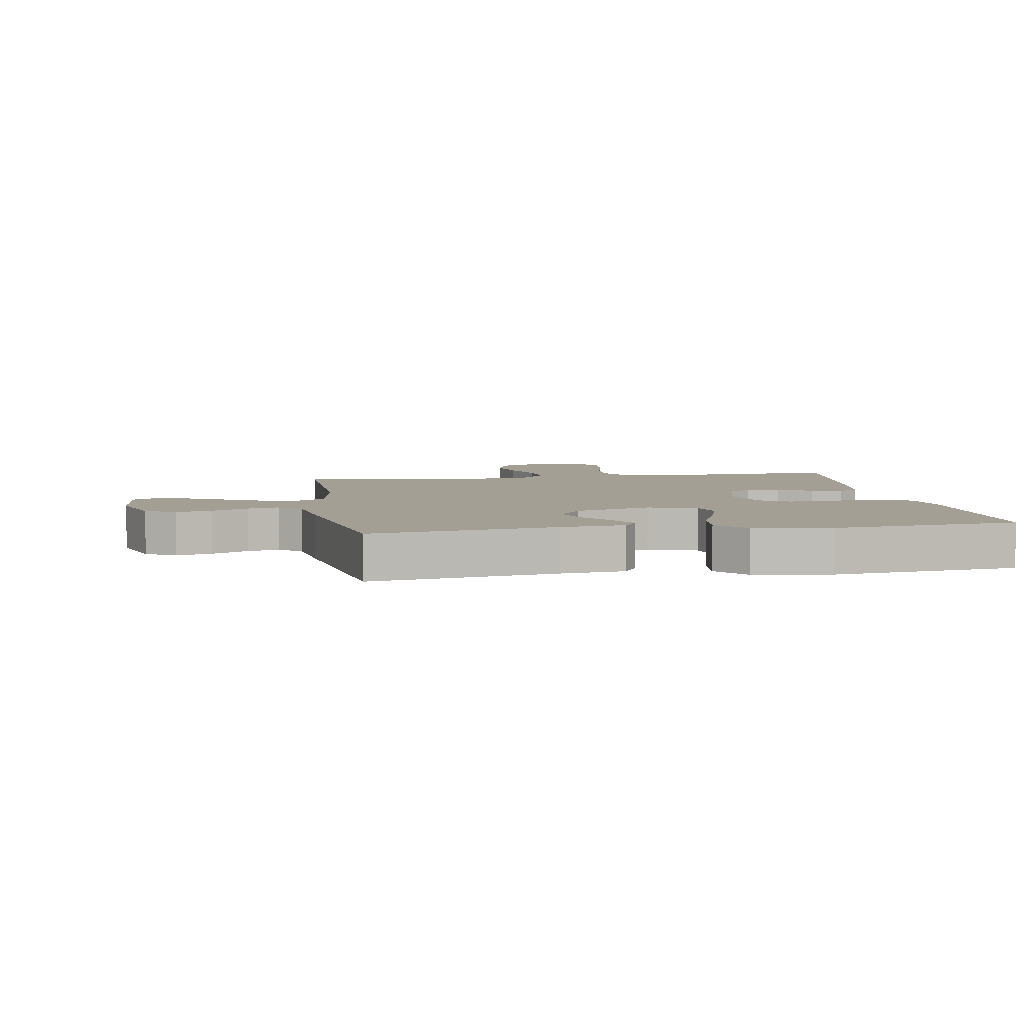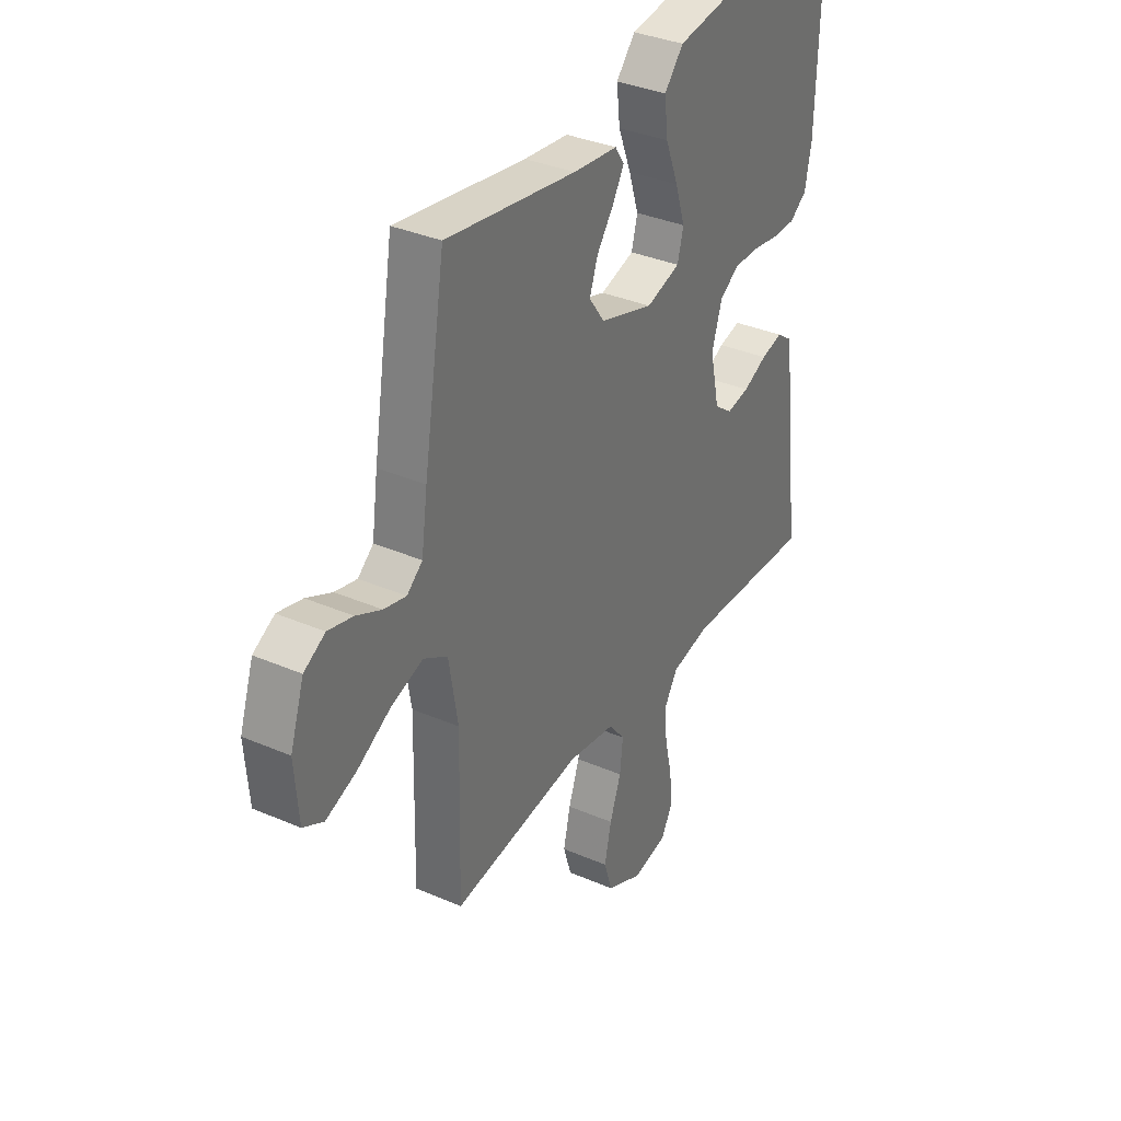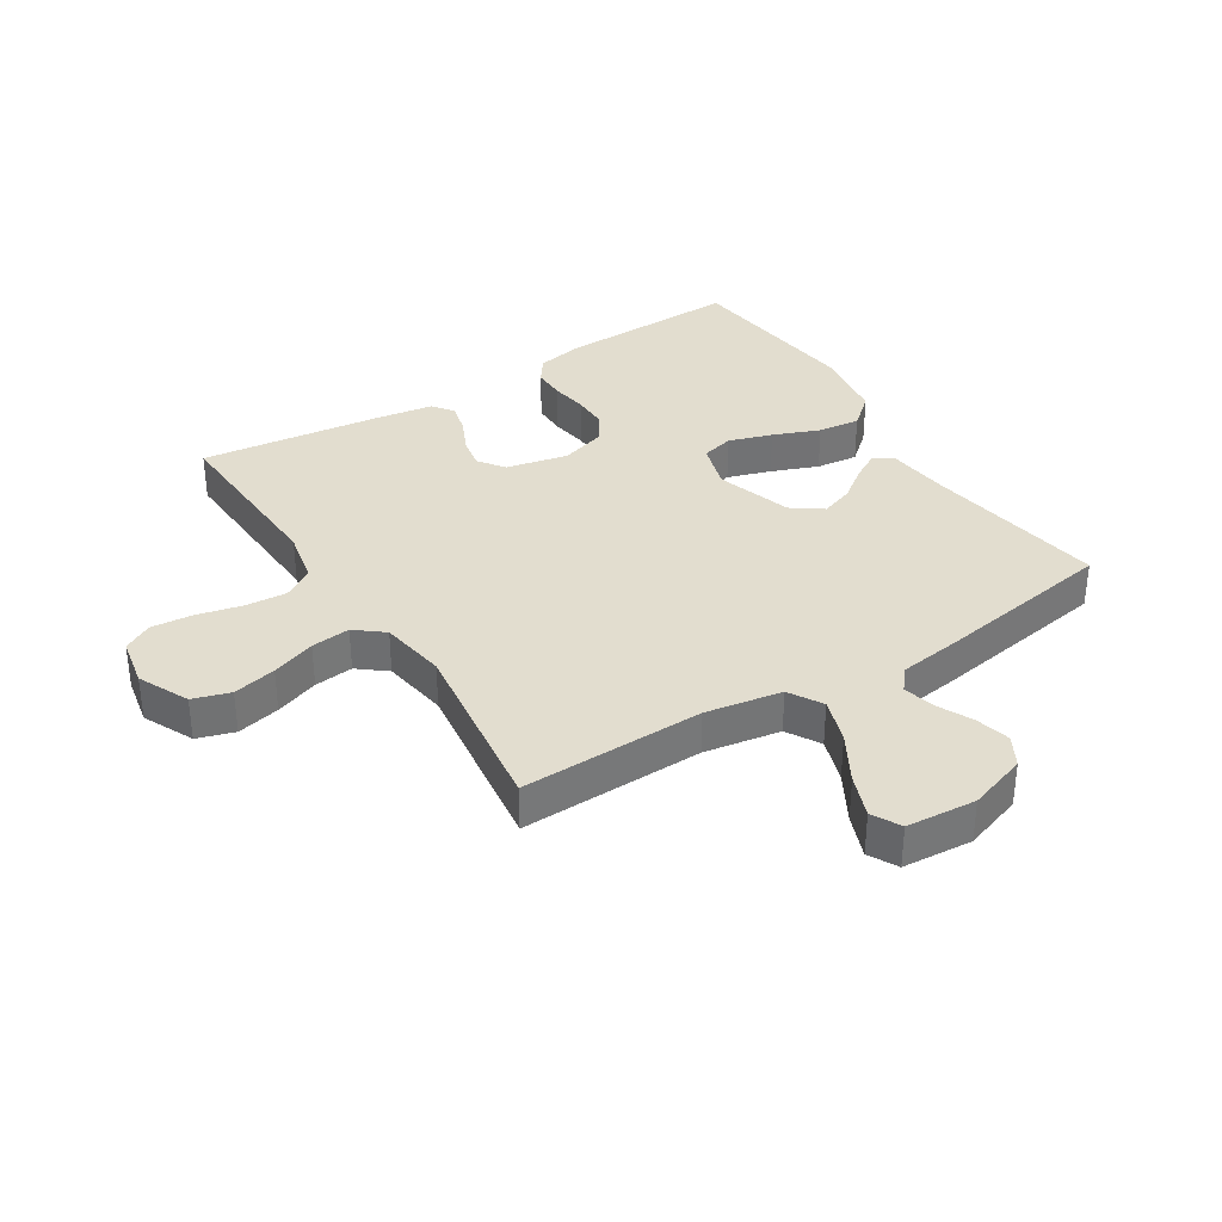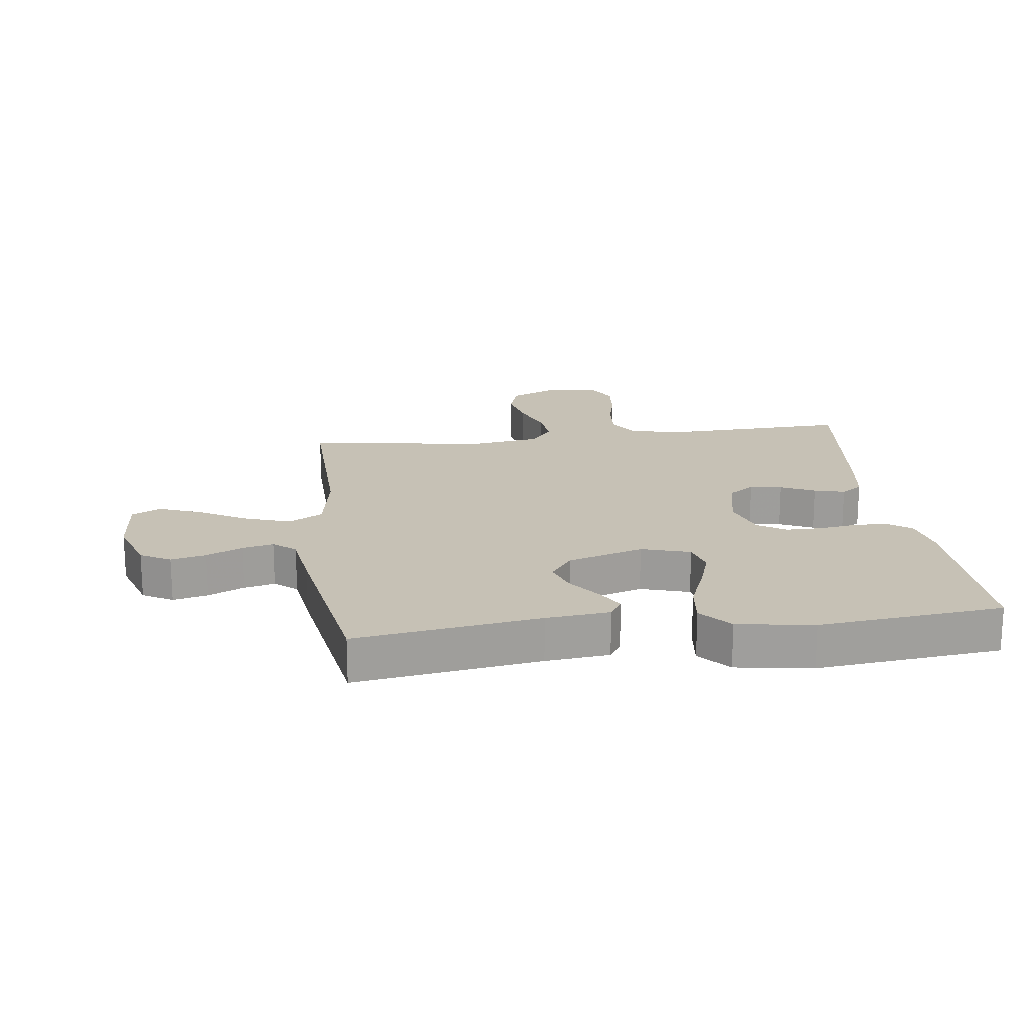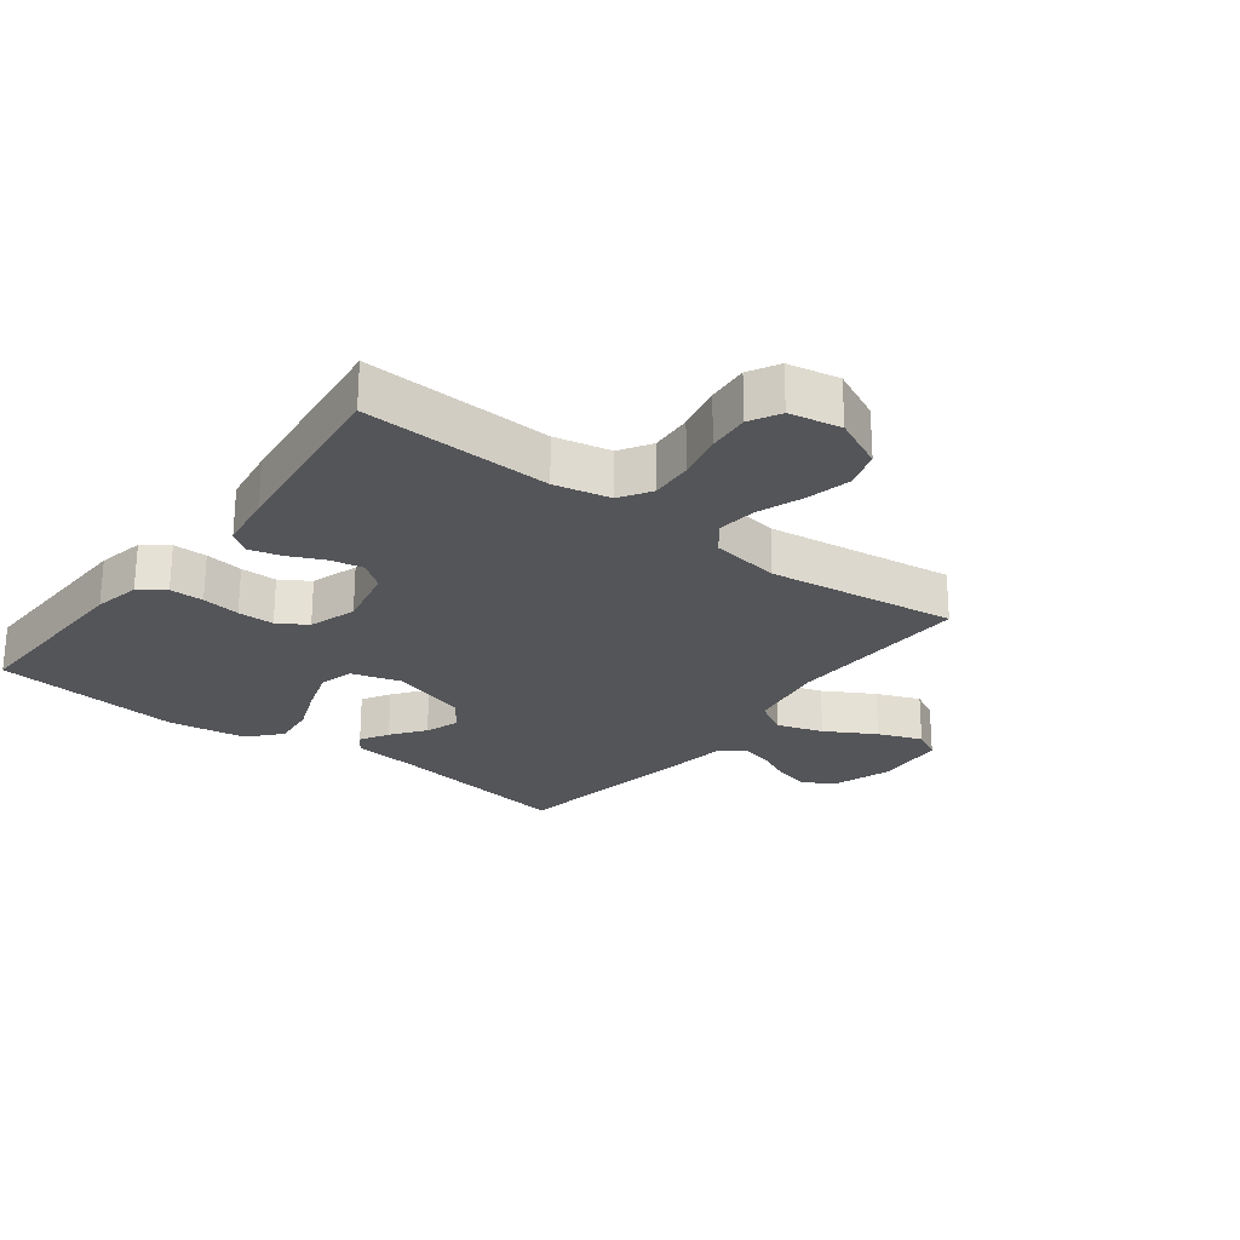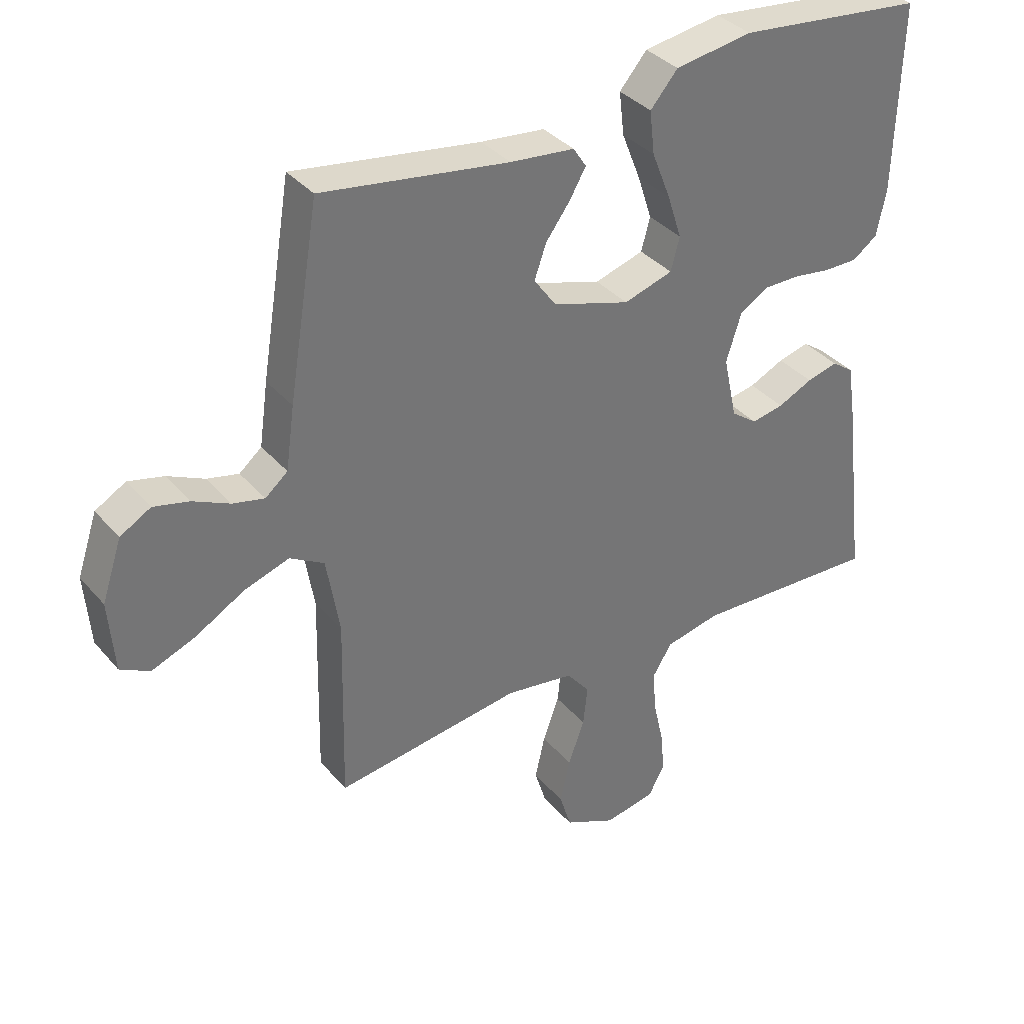
<metadata>
{"format":"obj","ext":"obj","renderer":"f3d","projection":"perspective","resolution":1024,"background":"white","views":[{"elev":5.5,"azim":-9.4,"up":"+Y"},{"elev":34.9,"azim":-60.0,"up":"+Z"},{"elev":34.8,"azim":-122.3,"up":"+Y"},{"elev":18.7,"azim":-7.2,"up":"+Y"},{"elev":-24.6,"azim":142.5,"up":"+Y"},{"elev":35.8,"azim":-34.7,"up":"+Z"}]}
</metadata>
<code>
v 0.5 0.07 0.5
v 0.491 0.07 0.2
v 0.476 0.07 0.125
v 0.436 0.07 0.096
v 0.382 0.07 0.096
v 0.321 0.07 0.105
v 0.263 0.07 0.105
v 0.217 0.07 0.076
v 0.193 0.07 0
v 0.215 0.07 -0.101
v 0.257 0.07 -0.132
v 0.309 0.07 -0.122
v 0.365 0.07 -0.096
v 0.415 0.07 -0.083
v 0.45 0.07 -0.108
v 0.464 0.07 -0.2
v 0.5 0.07 -0.5
v 0.2 0.07 -0.487
v 0.111 0.07 -0.506
v 0.08 0.07 -0.556
v 0.085 0.07 -0.624
v 0.102 0.07 -0.698
v 0.108 0.07 -0.765
v 0.082 0.07 -0.813
v 0 0.07 -0.829
v -0.083 0.07 -0.79
v -0.102 0.07 -0.729
v -0.086 0.07 -0.658
v -0.06 0.07 -0.586
v -0.053 0.07 -0.522
v -0.09 0.07 -0.476
v -0.2 0.07 -0.459
v -0.5 0.07 -0.5
v -0.493 0.07 -0.2
v -0.514 0.07 -0.075
v -0.569 0.07 -0.043
v -0.642 0.07 -0.067
v -0.721 0.07 -0.112
v -0.791 0.07 -0.139
v -0.838 0.07 -0.114
v -0.847 0.07 0
v -0.815 0.07 0.096
v -0.766 0.07 0.124
v -0.709 0.07 0.11
v -0.65 0.07 0.082
v -0.599 0.07 0.07
v -0.563 0.07 0.1
v -0.549 0.07 0.2
v -0.5 0.07 0.5
v -0.2 0.07 0.454
v -0.097 0.07 0.443
v -0.076 0.07 0.411
v -0.102 0.07 0.366
v -0.141 0.07 0.313
v -0.16 0.07 0.259
v -0.124 0.07 0.209
v 0 0.07 0.17
v 0.079 0.07 0.194
v 0.093 0.07 0.247
v 0.07 0.07 0.318
v 0.04 0.07 0.394
v 0.032 0.07 0.463
v 0.076 0.07 0.514
v 0.2 0.07 0.533
v 0.5 0 0.5
v 0.491 0 0.2
v 0.476 0 0.125
v 0.436 0 0.096
v 0.382 0 0.096
v 0.321 0 0.105
v 0.263 0 0.105
v 0.217 0 0.076
v 0.193 0 0
v 0.215 0 -0.101
v 0.257 0 -0.132
v 0.309 0 -0.122
v 0.365 0 -0.096
v 0.415 0 -0.083
v 0.45 0 -0.108
v 0.464 0 -0.2
v 0.5 0 -0.5
v 0.2 0 -0.487
v 0.111 0 -0.506
v 0.08 0 -0.556
v 0.085 0 -0.624
v 0.102 0 -0.698
v 0.108 0 -0.765
v 0.082 0 -0.813
v 0 0 -0.829
v -0.083 0 -0.79
v -0.102 0 -0.729
v -0.086 0 -0.658
v -0.06 0 -0.586
v -0.053 0 -0.522
v -0.09 0 -0.476
v -0.2 0 -0.459
v -0.5 0 -0.5
v -0.493 0 -0.2
v -0.514 0 -0.075
v -0.569 0 -0.043
v -0.642 0 -0.067
v -0.721 0 -0.112
v -0.791 0 -0.139
v -0.838 0 -0.114
v -0.847 0 0
v -0.815 0 0.096
v -0.766 0 0.124
v -0.709 0 0.11
v -0.65 0 0.082
v -0.599 0 0.07
v -0.563 0 0.1
v -0.549 0 0.2
v -0.5 0 0.5
v -0.2 0 0.454
v -0.097 0 0.443
v -0.076 0 0.411
v -0.102 0 0.366
v -0.141 0 0.313
v -0.16 0 0.259
v -0.124 0 0.209
v 0 0 0.17
v 0.079 0 0.194
v 0.093 0 0.247
v 0.07 0 0.318
v 0.04 0 0.394
v 0.032 0 0.463
v 0.076 0 0.514
v 0.2 0 0.533
f 60 61 62 63
f 59 60 63 64
f 58 59 64 1
f 51 52 53 54
f 50 51 54 55
f 47 48 49 50
f 47 50 55
f 46 47 55 56
f 42 43 44 45
f 42 45 46
f 41 42 46
f 40 41 46
f 37 38 39 40
f 36 37 40 46
f 35 36 46 56
f 32 33 34
f 31 32 34 35
f 26 27 28 29
f 24 25 26 29
f 24 29 30
f 21 22 23 24
f 20 21 24 30
f 19 20 30 31
f 15 16 17 18
f 12 13 14 15
f 11 12 15 18
f 10 11 18 19
f 3 4 5 6
f 3 6 7
f 58 1 2 3
f 57 58 3 7
f 35 56 57
f 9 10 19 31
f 8 9 31 35
f 7 8 35 57
f 127 126 125 124
f 128 127 124 123
f 65 128 123 122
f 118 117 116 115
f 119 118 115 114
f 114 113 112 111
f 119 114 111
f 120 119 111 110
f 109 108 107 106
f 110 109 106
f 110 106 105
f 110 105 104
f 104 103 102 101
f 110 104 101 100
f 120 110 100 99
f 98 97 96
f 99 98 96 95
f 93 92 91 90
f 93 90 89 88
f 94 93 88
f 88 87 86 85
f 94 88 85 84
f 95 94 84 83
f 82 81 80 79
f 79 78 77 76
f 82 79 76 75
f 83 82 75 74
f 70 69 68 67
f 71 70 67
f 67 66 65 122
f 71 67 122 121
f 121 120 99
f 95 83 74 73
f 99 95 73 72
f 121 99 72 71
f 1 65 66 2
f 2 66 67 3
f 3 67 68 4
f 4 68 69 5
f 5 69 70 6
f 6 70 71 7
f 7 71 72 8
f 8 72 73 9
f 9 73 74 10
f 10 74 75 11
f 11 75 76 12
f 12 76 77 13
f 13 77 78 14
f 14 78 79 15
f 15 79 80 16
f 16 80 81 17
f 17 81 82 18
f 18 82 83 19
f 19 83 84 20
f 20 84 85 21
f 21 85 86 22
f 22 86 87 23
f 23 87 88 24
f 24 88 89 25
f 25 89 90 26
f 26 90 91 27
f 27 91 92 28
f 28 92 93 29
f 29 93 94 30
f 30 94 95 31
f 31 95 96 32
f 32 96 97 33
f 33 97 98 34
f 34 98 99 35
f 35 99 100 36
f 36 100 101 37
f 37 101 102 38
f 38 102 103 39
f 39 103 104 40
f 40 104 105 41
f 41 105 106 42
f 42 106 107 43
f 43 107 108 44
f 44 108 109 45
f 45 109 110 46
f 46 110 111 47
f 47 111 112 48
f 48 112 113 49
f 49 113 114 50
f 50 114 115 51
f 51 115 116 52
f 52 116 117 53
f 53 117 118 54
f 54 118 119 55
f 55 119 120 56
f 56 120 121 57
f 57 121 122 58
f 58 122 123 59
f 59 123 124 60
f 60 124 125 61
f 61 125 126 62
f 62 126 127 63
f 63 127 128 64
f 64 128 65 1

</code>
